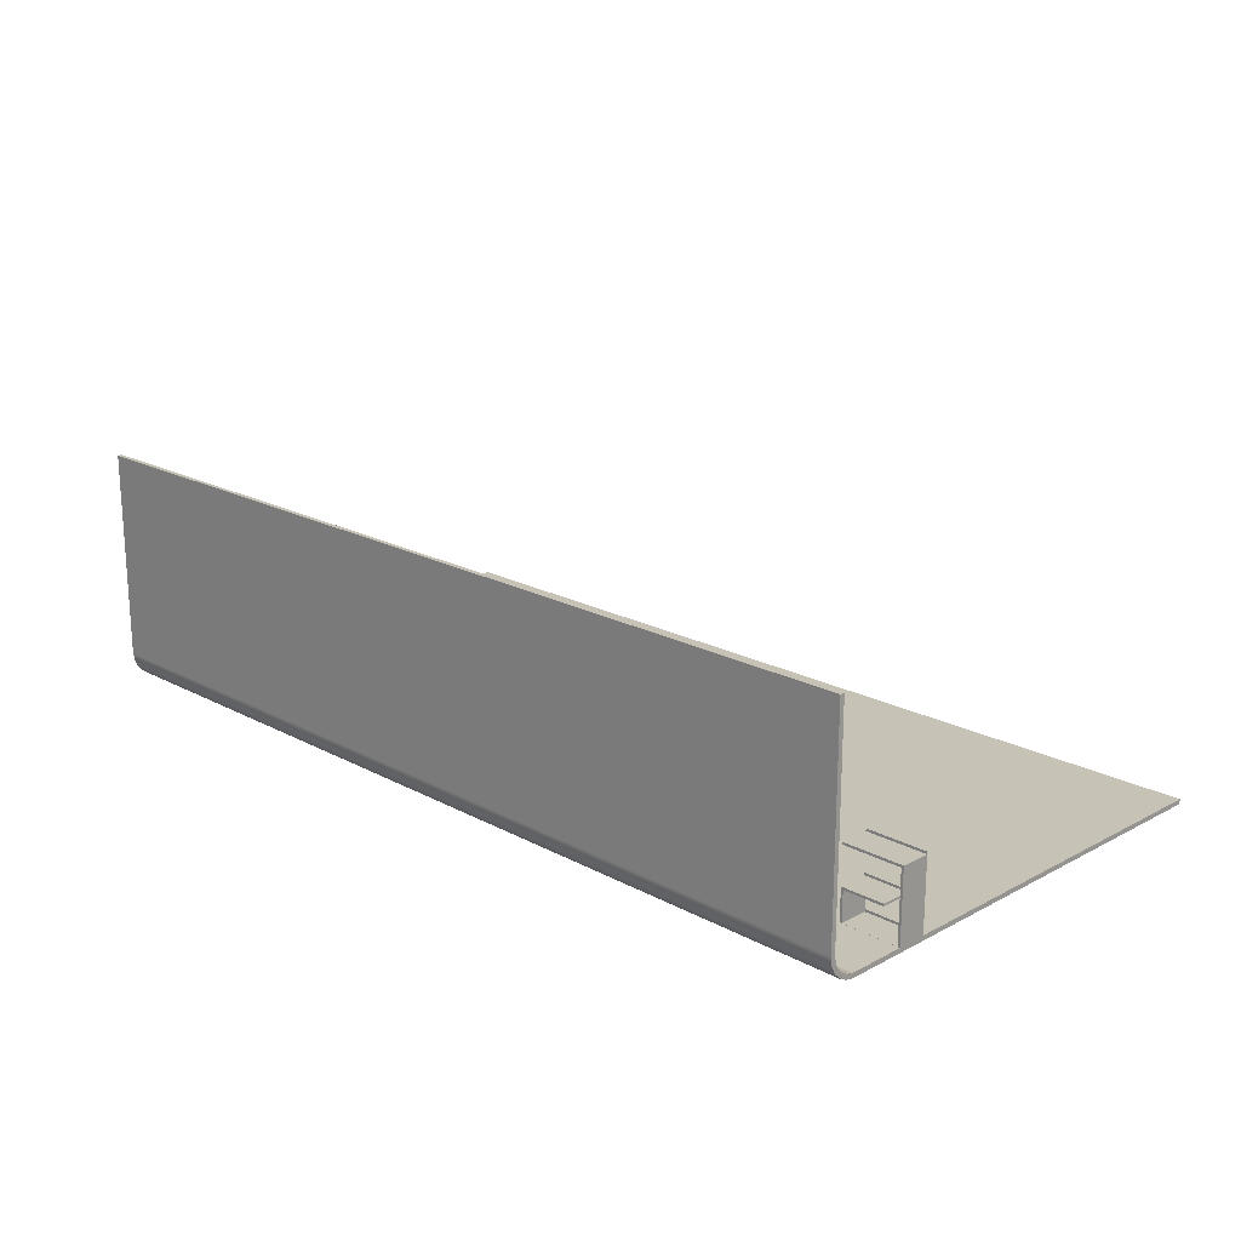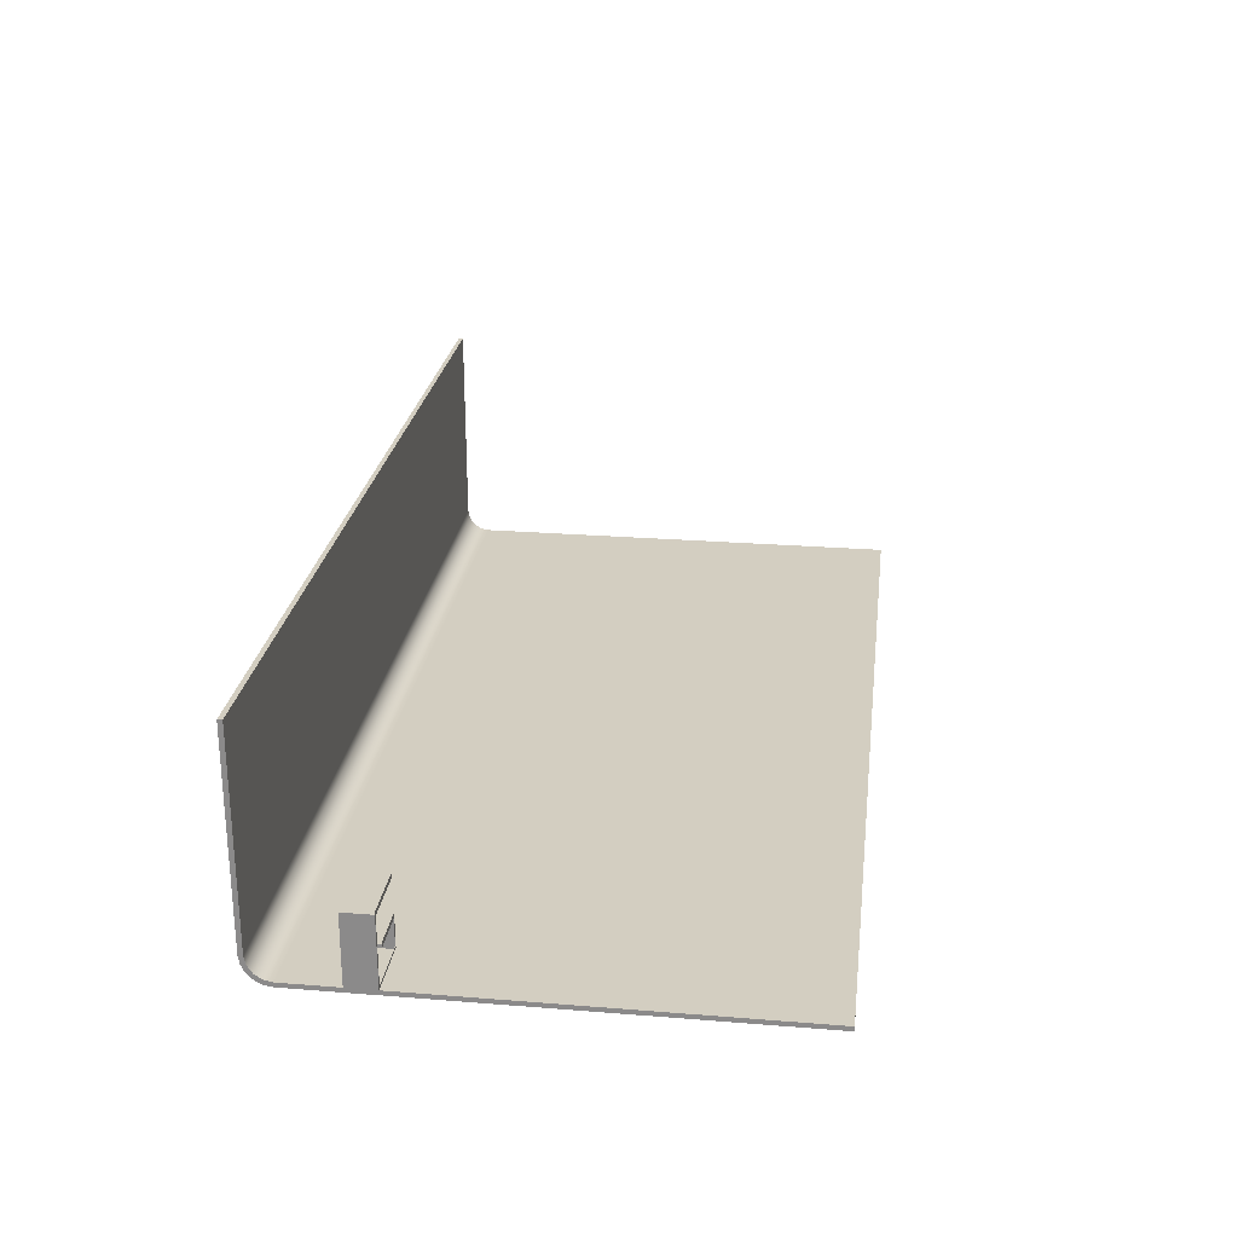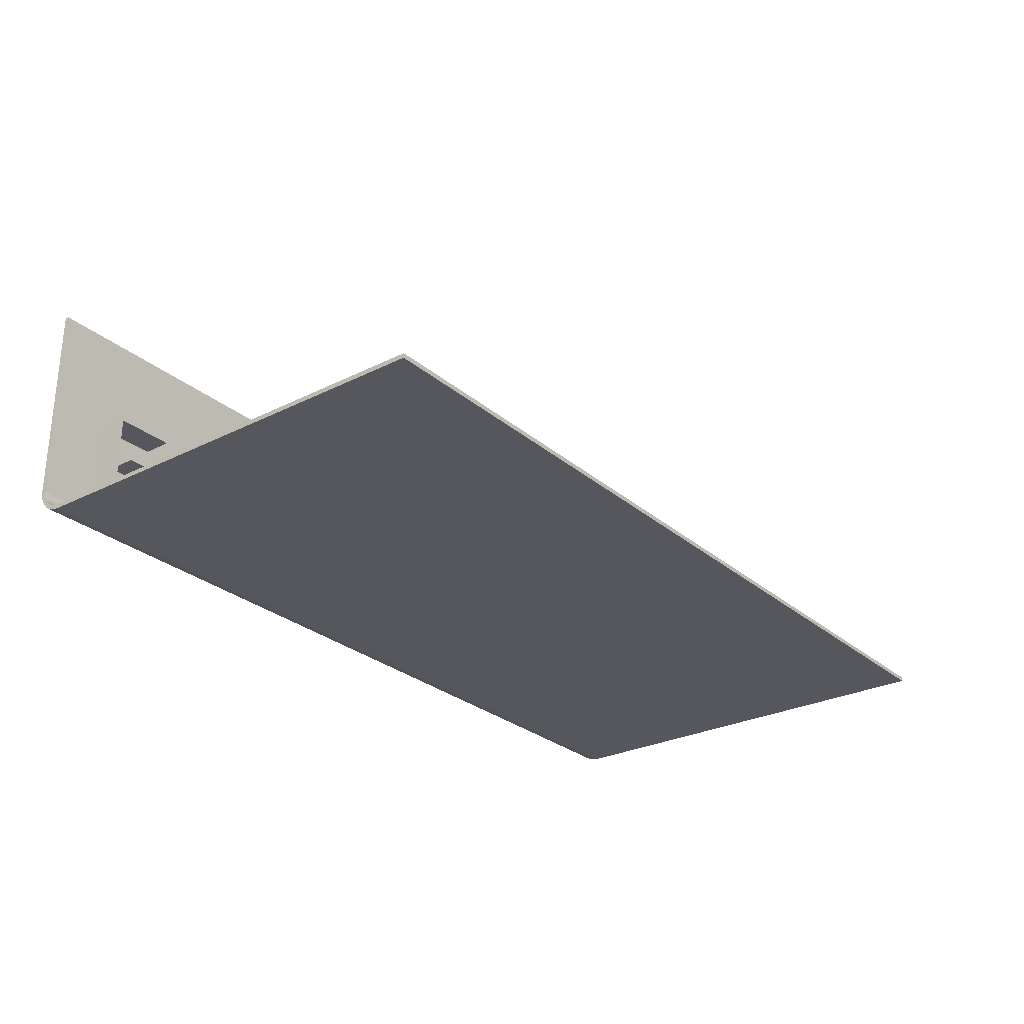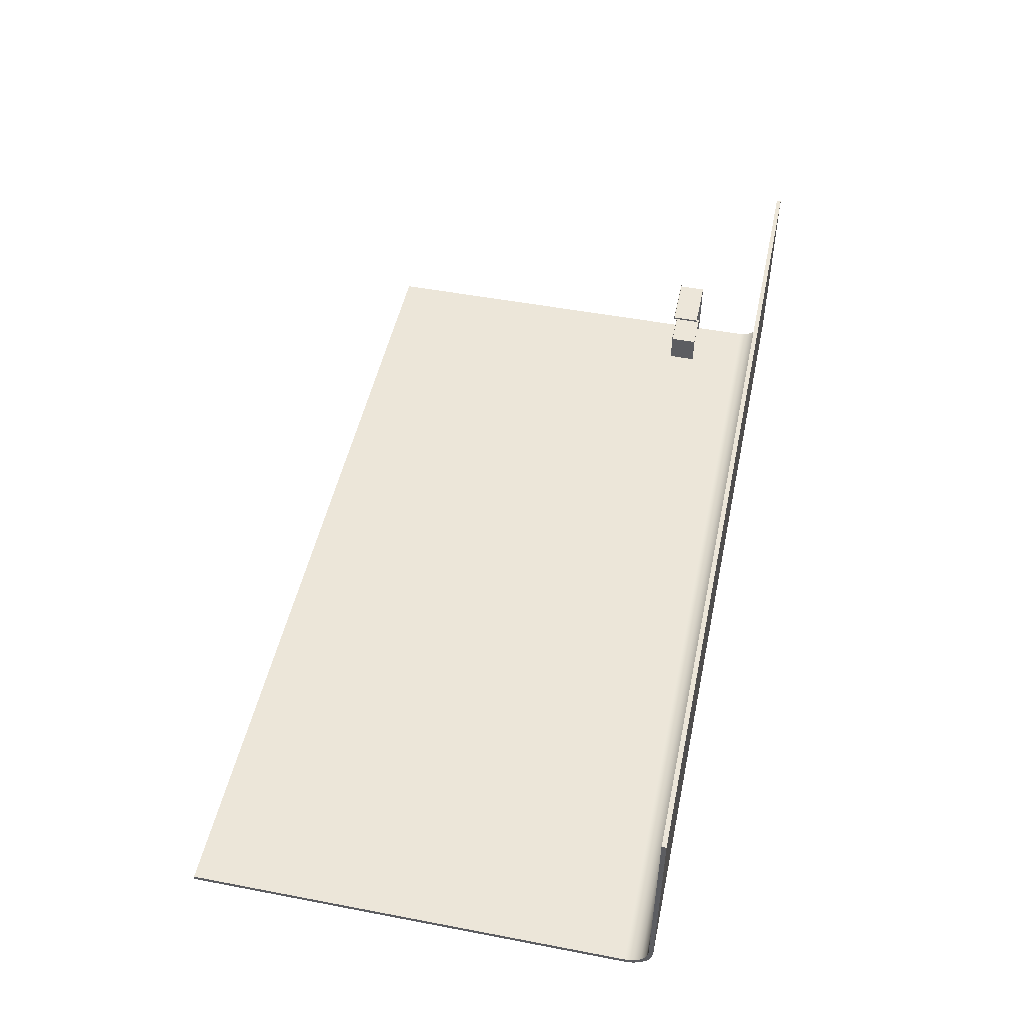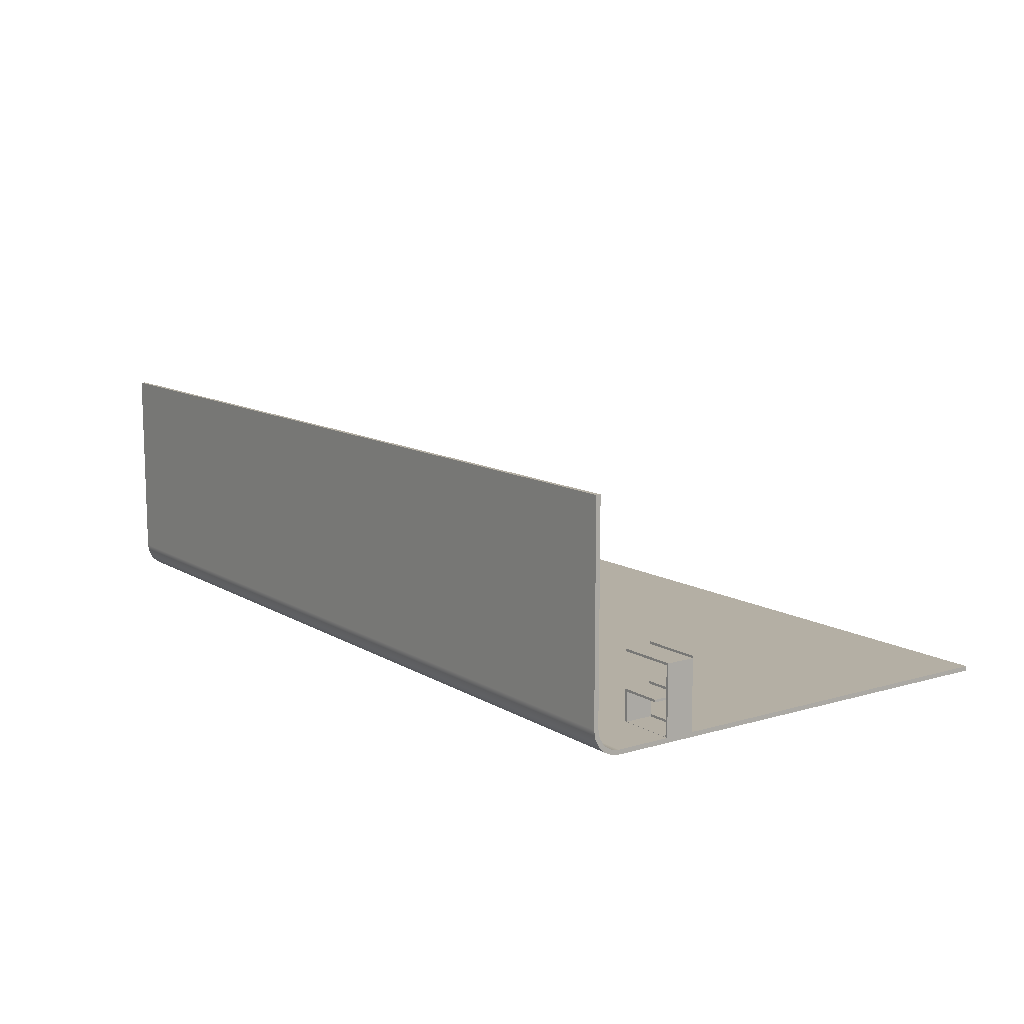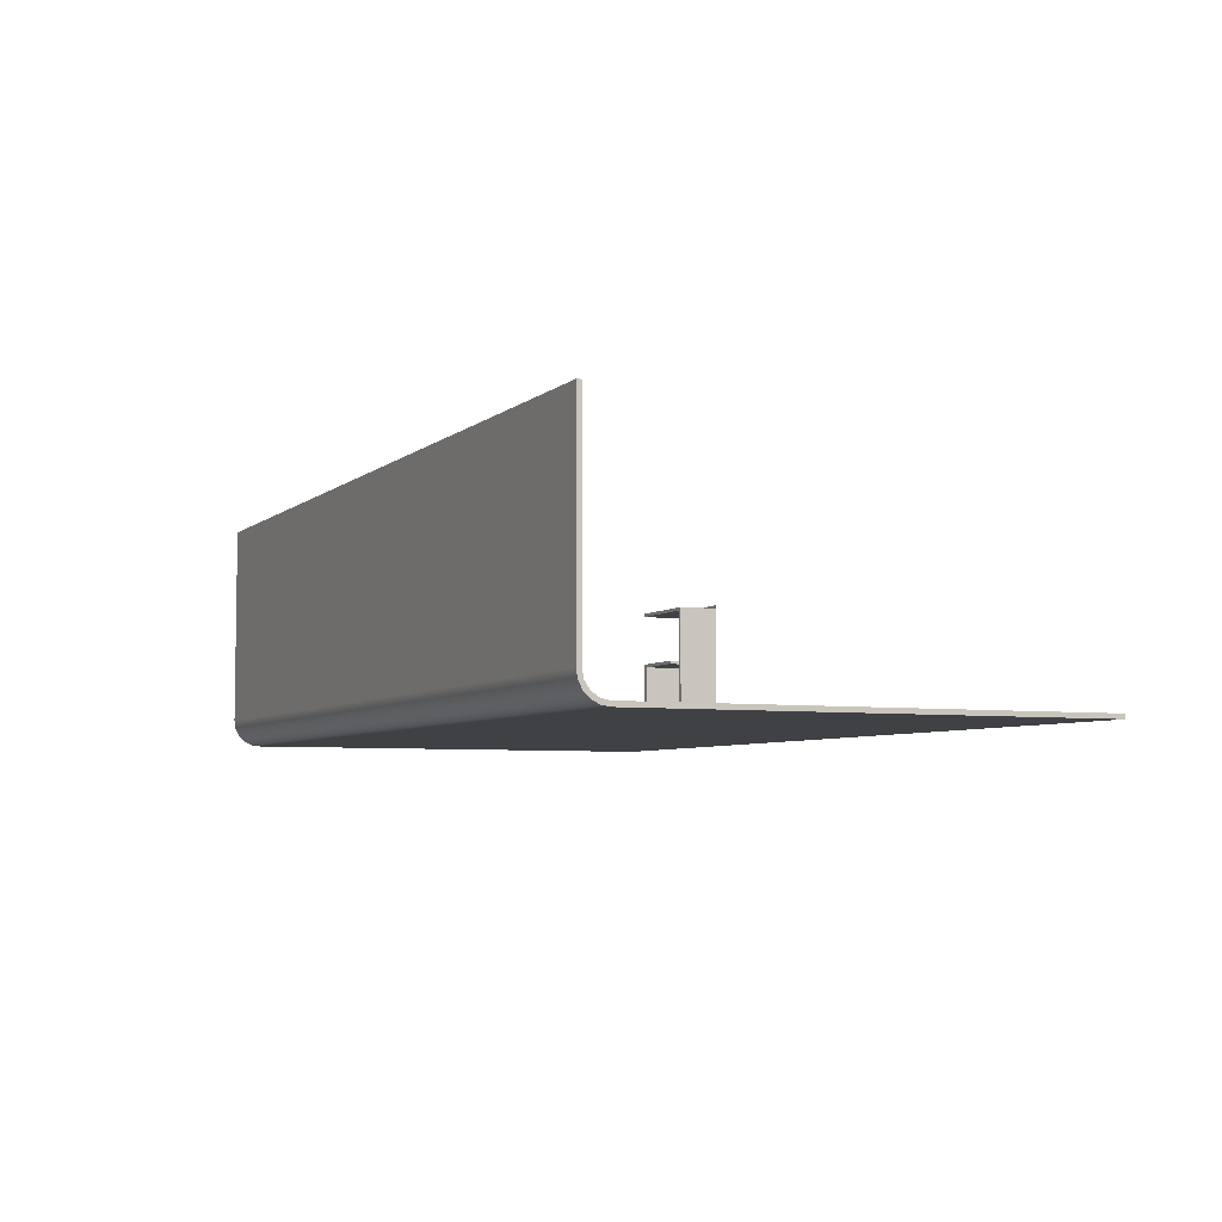
<metadata>
{"format":"obj","ext":"obj","renderer":"f3d","projection":"perspective","resolution":1024,"background":"white","views":[{"elev":19.2,"azim":-134.9,"up":"+Z"},{"elev":25.1,"azim":-82.6,"up":"+Z"},{"elev":-27.5,"azim":-52.2,"up":"+Z"},{"elev":49.5,"azim":101.9,"up":"+Z"},{"elev":11.3,"azim":-125.4,"up":"+Z"},{"elev":-5.5,"azim":-114.8,"up":"+Z"}]}
</metadata>
<code>
v 52 0 -2
v 0 0 -2
v 0 25 -2
v 52 25 -2
v 52 0 27
v 52 0 -2
v 52 25 -2
v 52 25 27
v 15 0 27
v 52 0 27
v 52 25 27
v 15 25 27
v 15 0 25
v 15 0 27
v 15 25 27
v 15 25 25
v 50 0 25
v 15 0 25
v 15 25 25
v 50 25 25
v 50 0 0
v 50 0 25
v 50 25 25
v 50 25 0
v 2 0 0
v 50 0 0
v 50 25 0
v 2 25 0
v 2 0 58
v 2 0 0
v 2 25 0
v 2 25 58
v 52 0 58
v 2 0 58
v 2 25 58
v 52 25 58
v 52 0 60
v 52 0 58
v 52 25 58
v 52 25 60
v 0 0 60
v 52 0 60
v 52 25 60
v 0 25 60
v 0 0 -2
v 0 0 60
v 0 25 60
v 0 25 -2
v 0 25 -2
v 0 25 60
v 52 25 60
v 52 25 58
v 2 25 58
v 2 25 0
v 50 25 0
v 50 25 25
v 15 25 25
v 15 25 27
v 52 25 27
v 52 25 -2
v 0 0 60
v 0 0 -2
v 52 0 -2
v 52 0 27
v 15 0 27
v 15 0 25
v 50 0 25
v 50 0 0
v 2 0 0
v 2 0 58
v 52 0 58
v 52 0 60
v 52 0 0
v 0 0 0
v 0 0.25 0
v 52 0.25 0
v 52 0 29
v 52 0 0
v 52 0.25 0
v 52 0.25 29
v 15 0 29
v 52 0 29
v 52 0.25 29
v 15 0.25 29
v 15 0 27
v 15 0 29
v 15 0.25 29
v 15 0.25 27
v 50 0 27
v 15 0 27
v 15 0.25 27
v 50 0.25 27
v 50 0 2
v 50 0 27
v 50 0.25 27
v 50 0.25 2
v 2 0 2
v 50 0 2
v 50 0.25 2
v 2 0.25 2
v 2 0 60
v 2 0 2
v 2 0.25 2
v 2 0.25 60
v 52 0 60
v 2 0 60
v 2 0.25 60
v 52 0.25 60
v 52 0 62
v 52 0 60
v 52 0.25 60
v 52 0.25 62
v 0 0 62
v 52 0 62
v 52 0.25 62
v 0 0.25 62
v 0 0 0
v 0 0 62
v 0 0.25 62
v 0 0.25 0
v 0 0.25 0
v 0 0.25 62
v 52 0.25 62
v 52 0.25 60
v 2 0.25 60
v 2 0.25 2
v 50 0.25 2
v 50 0.25 27
v 15 0.25 27
v 15 0.25 29
v 52 0.25 29
v 52 0.25 0
v 0 0 62
v 0 0 0
v 52 0 0
v 52 0 29
v 15 0 29
v 15 0 27
v 50 0 27
v 50 0 2
v 2 0 2
v 2 0 60
v 52 0 60
v 52 0 62
v 0 -320.1 -0.105
v 0 -320.1 -4.105
v 800 -320.1 -4.105
v 800 -320.1 -0.105
v 0 73.01 -0.105
v 0 -320.1 -0.105
v 800 -320.1 -0.105
v 800 73.01 -0.105
v 0 93.01 19.89
v 0 91.49 12.24
v 0 87.15 5.753
v 0 80.66 1.417
v 0 73.01 -0.105
v 800 73.01 -0.105
v 800 80.66 1.417
v 800 87.15 5.753
v 800 91.49 12.24
v 800 93.01 19.89
v 0 93.01 199.9
v 0 93.01 19.89
v 800 93.01 19.89
v 800 93.01 199.9
v 0 97.01 199.9
v 0 93.01 199.9
v 800 93.01 199.9
v 800 97.01 199.9
v 0 97.01 19.89
v 0 97.01 199.9
v 800 97.01 199.9
v 800 97.01 19.89
v 0 73.01 -4.105
v 0 80.43 -2.93
v 0 87.12 0.4786
v 0 92.43 5.788
v 0 95.83 12.48
v 0 97.01 19.89
v 800 97.01 19.89
v 800 95.83 12.48
v 800 92.43 5.788
v 800 87.12 0.4786
v 800 80.43 -2.93
v 800 73.01 -4.105
v 0 -320.1 -4.105
v 0 73.01 -4.105
v 800 73.01 -4.105
v 800 -320.1 -4.105
v 800 -320.1 -4.105
v 800 73.01 -4.105
v 800 80.43 -2.93
v 800 87.12 0.4786
v 800 92.43 5.788
v 800 95.83 12.48
v 800 97.01 19.89
v 800 97.01 199.9
v 800 93.01 199.9
v 800 93.01 19.89
v 800 91.49 12.24
v 800 87.15 5.753
v 800 80.66 1.417
v 800 73.01 -0.105
v 800 -320.1 -0.105
v 0 73.01 -4.105
v 0 -320.1 -4.105
v 0 -320.1 -0.105
v 0 73.01 -0.105
v 0 80.66 1.417
v 0 87.15 5.753
v 0 91.49 12.24
v 0 93.01 19.89
v 0 93.01 199.9
v 0 97.01 199.9
v 0 97.01 19.89
v 0 95.83 12.48
v 0 92.43 5.788
v 0 87.12 0.4786
v 0 80.43 -2.93
g 7bf5404a-e313-11ea-9da0-54bf646e7e1f
f 1 2 4
f 4 2 3
g 7bf5675c-e313-11ea-8040-54bf646e7e1f
f 5 6 8
f 8 6 7
g 7bf5b578-e313-11ea-922a-54bf646e7e1f
f 9 10 12
f 12 10 11
g 7bf6039c-e313-11ea-9b08-54bf646e7e1f
f 13 14 16
f 16 14 15
g 7bf62aa8-e313-11ea-b2c4-54bf646e7e1f
f 17 18 20
f 20 18 19
g 7bf678b4-e313-11ea-a636-54bf646e7e1f
f 21 22 24
f 24 22 23
g 7bf69fcc-e313-11ea-832a-54bf646e7e1f
f 25 26 28
f 28 26 27
g 7bf6edd8-e313-11ea-9b4b-54bf646e7e1f
f 29 30 32
f 32 30 31
g 7bf73c0c-e313-11ea-8e94-54bf646e7e1f
f 33 34 36
f 36 34 35
g 7bf7631e-e313-11ea-a43e-54bf646e7e1f
f 37 38 40
f 40 38 39
g 7bf7b11a-e313-11ea-a291-54bf646e7e1f
f 41 42 44
f 44 42 43
g 7bf7ff54-e313-11ea-bea6-54bf646e7e1f
f 45 46 48
f 48 46 47
g 7bf87478-e313-11ea-8c2b-54bf646e7e1f
f 50 54 49
f 49 54 55
f 49 55 60
f 60 55 56
f 60 56 59
f 59 56 58
f 58 56 57
f 54 50 53
f 53 50 51
f 53 51 52
g 7bf8c28a-e313-11ea-b4b0-54bf646e7e1f
f 62 69 61
f 61 69 70
f 61 70 72
f 72 70 71
f 62 63 69
f 69 63 68
f 68 63 64
f 68 64 67
f 67 64 65
f 67 65 66
g 7c23ca28-e313-11ea-8d2b-54bf646e7e1f
f 73 74 76
f 76 74 75
g 7c243f3a-e313-11ea-915e-54bf646e7e1f
f 77 78 80
f 80 78 79
g 7c24b46e-e313-11ea-8928-54bf646e7e1f
f 81 82 84
f 84 82 83
g 7c25299a-e313-11ea-8f2c-54bf646e7e1f
f 85 86 88
f 88 86 87
g 7c259eca-e313-11ea-b804-54bf646e7e1f
f 89 90 92
f 92 90 91
g 7c2613f4-e313-11ea-a25d-54bf646e7e1f
f 93 94 96
f 96 94 95
g 7c26b02c-e313-11ea-9ca1-54bf646e7e1f
f 97 98 100
f 100 98 99
g 7c272562-e313-11ea-9df9-54bf646e7e1f
f 101 102 104
f 104 102 103
g 7c279a92-e313-11ea-867a-54bf646e7e1f
f 105 106 108
f 108 106 107
g 7c2836ca-e313-11ea-8b1c-54bf646e7e1f
f 109 110 112
f 112 110 111
g 7c28d306-e313-11ea-a044-54bf646e7e1f
f 113 114 116
f 116 114 115
g 7c296f28-e313-11ea-a1d1-54bf646e7e1f
f 117 118 120
f 120 118 119
g 7c29e478-e313-11ea-ba5f-54bf646e7e1f
f 122 126 121
f 121 126 127
f 121 127 132
f 132 127 128
f 132 128 131
f 131 128 130
f 130 128 129
f 126 122 125
f 125 122 123
f 125 123 124
g 7c2aceba-e313-11ea-817b-54bf646e7e1f
f 134 141 133
f 133 141 142
f 133 142 144
f 144 142 143
f 134 135 141
f 141 135 140
f 140 135 136
f 140 136 139
f 139 136 137
f 139 137 138
g 7c69fa28-e313-11ea-ad49-54bf646e7e1f
f 145 146 148
f 148 146 147
g 7c6abd62-e313-11ea-b463-54bf646e7e1f
f 149 150 152
f 152 150 151
g 7c6b80de-e313-11ea-b1b0-54bf646e7e1f
f 162 153 161
f 161 153 154
f 161 154 160
f 160 154 155
f 160 155 159
f 159 155 156
f 159 156 158
f 158 156 157
g 7c6c43e4-e313-11ea-a09f-54bf646e7e1f
f 163 164 166
f 166 164 165
g 7c6d0748-e313-11ea-81c5-54bf646e7e1f
f 167 168 170
f 170 168 169
g 7c6da374-e313-11ea-a871-54bf646e7e1f
f 171 172 174
f 174 172 173
g 7c6e66d4-e313-11ea-bdc8-54bf646e7e1f
f 186 175 185
f 185 175 176
f 185 176 177
f 185 177 184
f 184 177 178
f 184 178 183
f 183 178 179
f 183 179 182
f 182 179 181
f 181 179 180
g 7c6f2a06-e313-11ea-bee2-54bf646e7e1f
f 187 188 190
f 190 188 189
g 7c70147a-e313-11ea-aa5a-54bf646e7e1f
f 205 191 204
f 204 191 192
f 204 192 193
f 204 193 203
f 203 193 194
f 203 194 202
f 202 194 195
f 202 195 201
f 201 195 196
f 201 196 200
f 200 196 197
f 200 197 199
f 199 197 198
g 7c70d7a6-e313-11ea-9049-54bf646e7e1f
f 220 206 209
f 209 206 207
f 209 207 208
f 209 210 220
f 220 210 219
f 219 210 211
f 219 211 218
f 218 211 212
f 218 212 217
f 217 212 213
f 217 213 216
f 216 213 215
f 215 213 214

</code>
